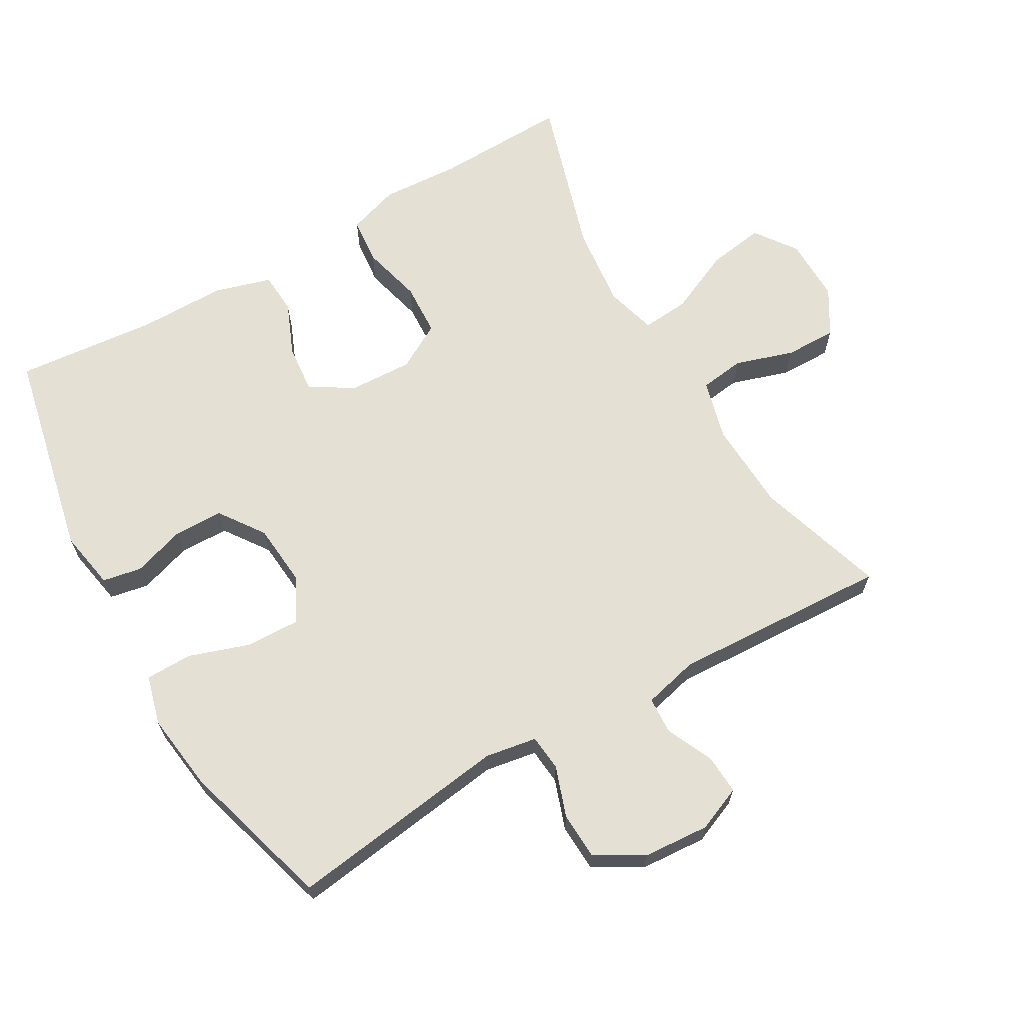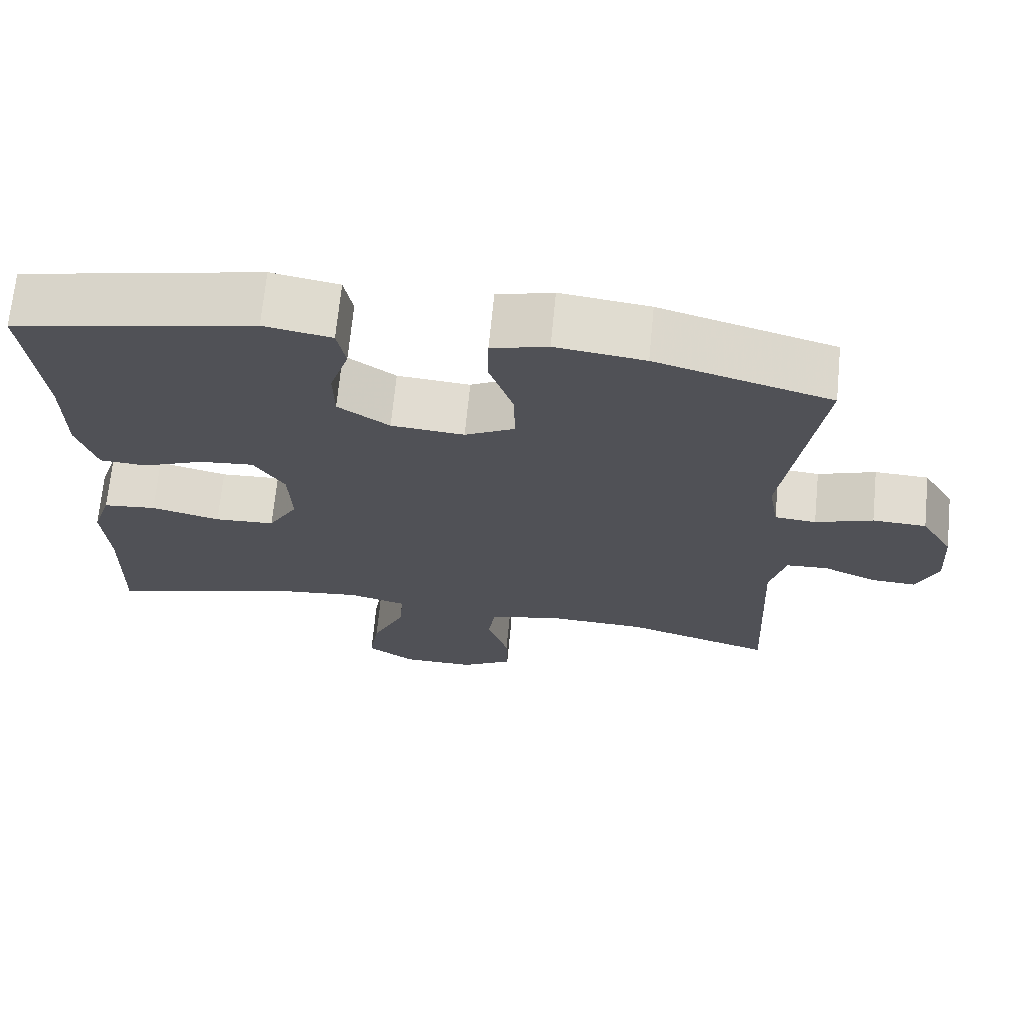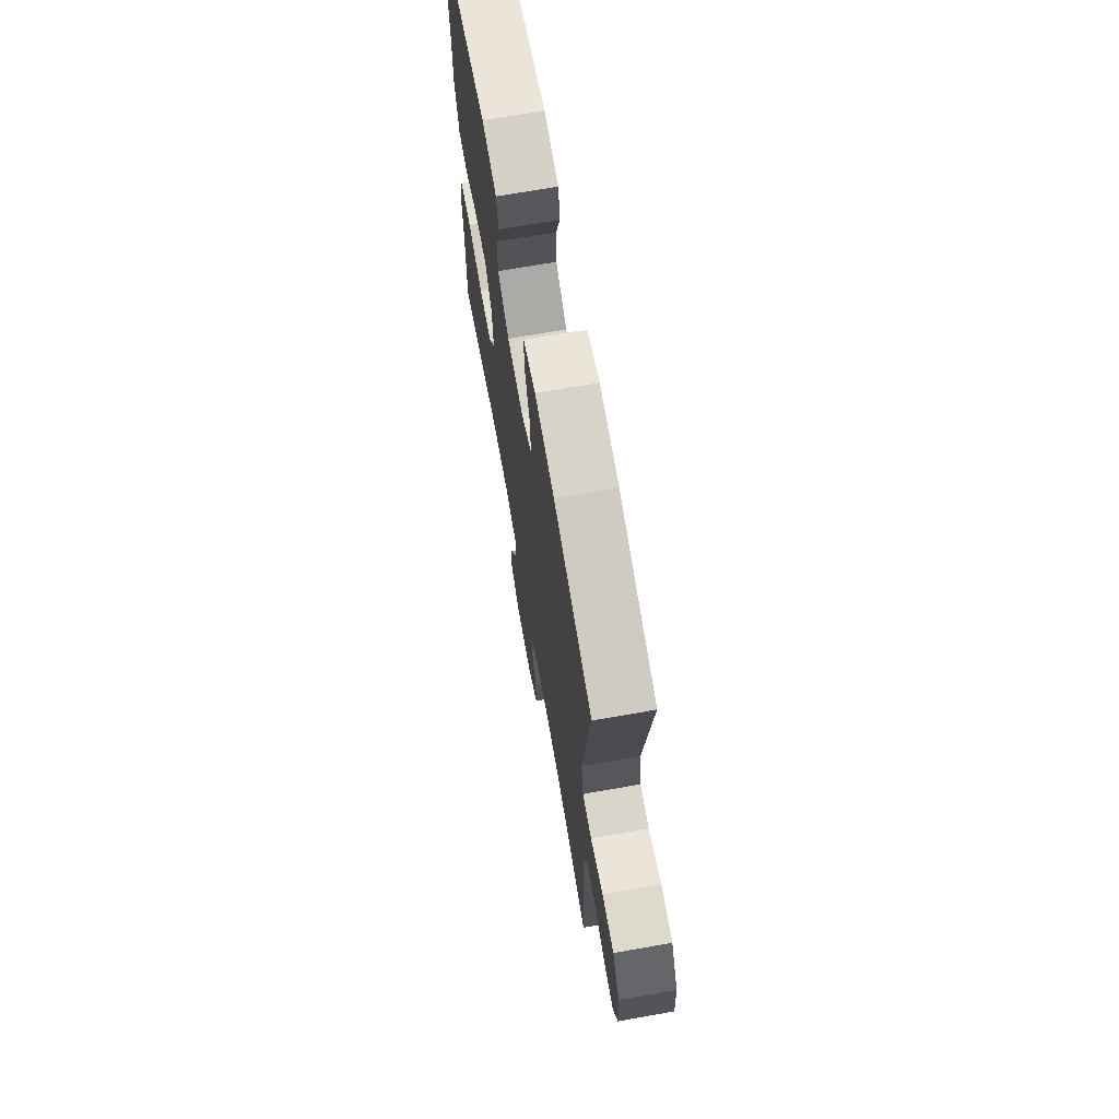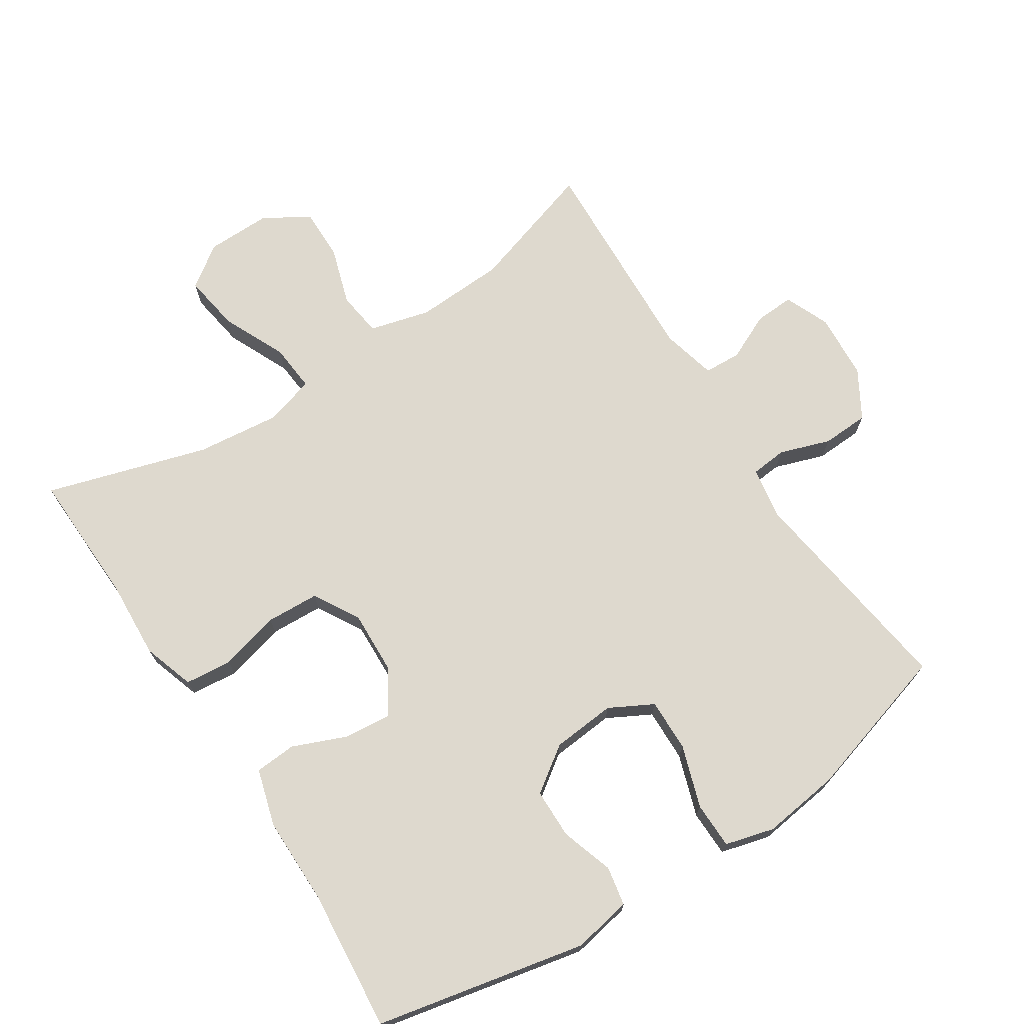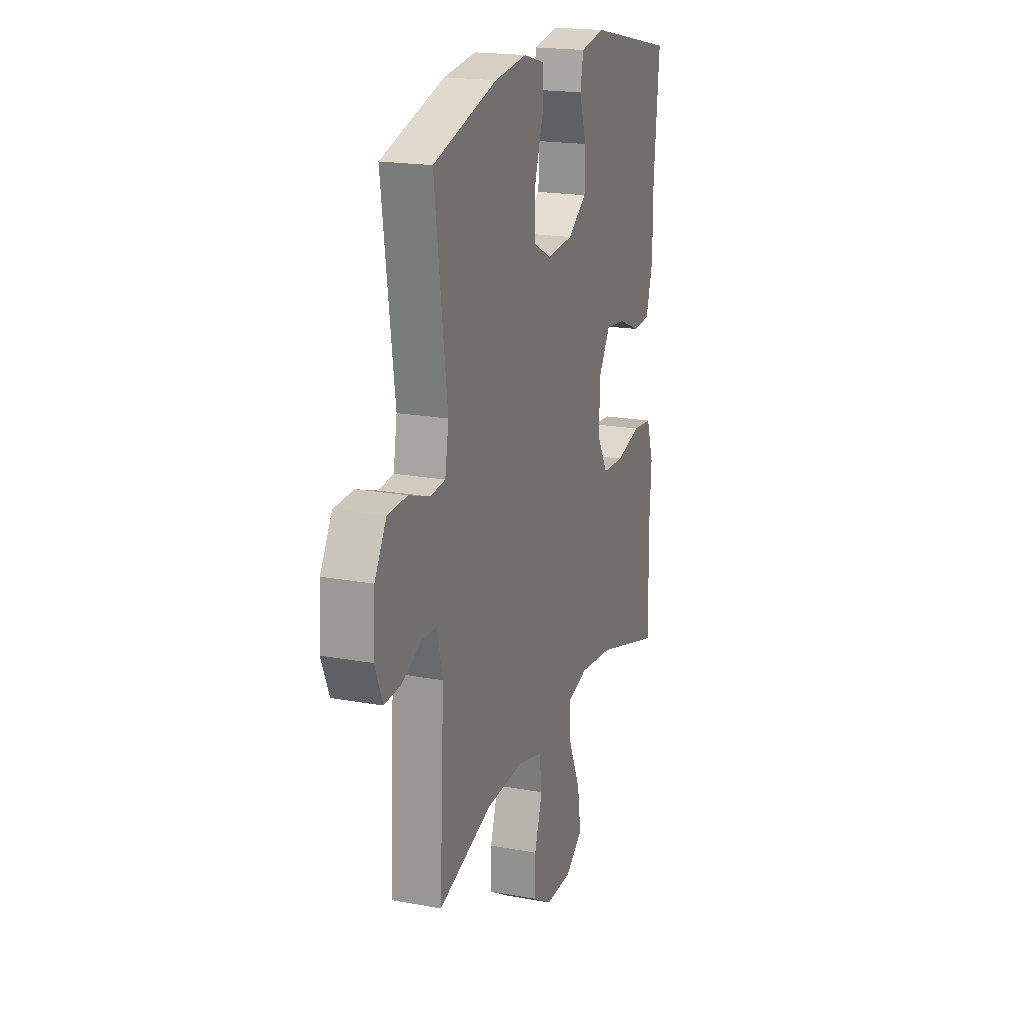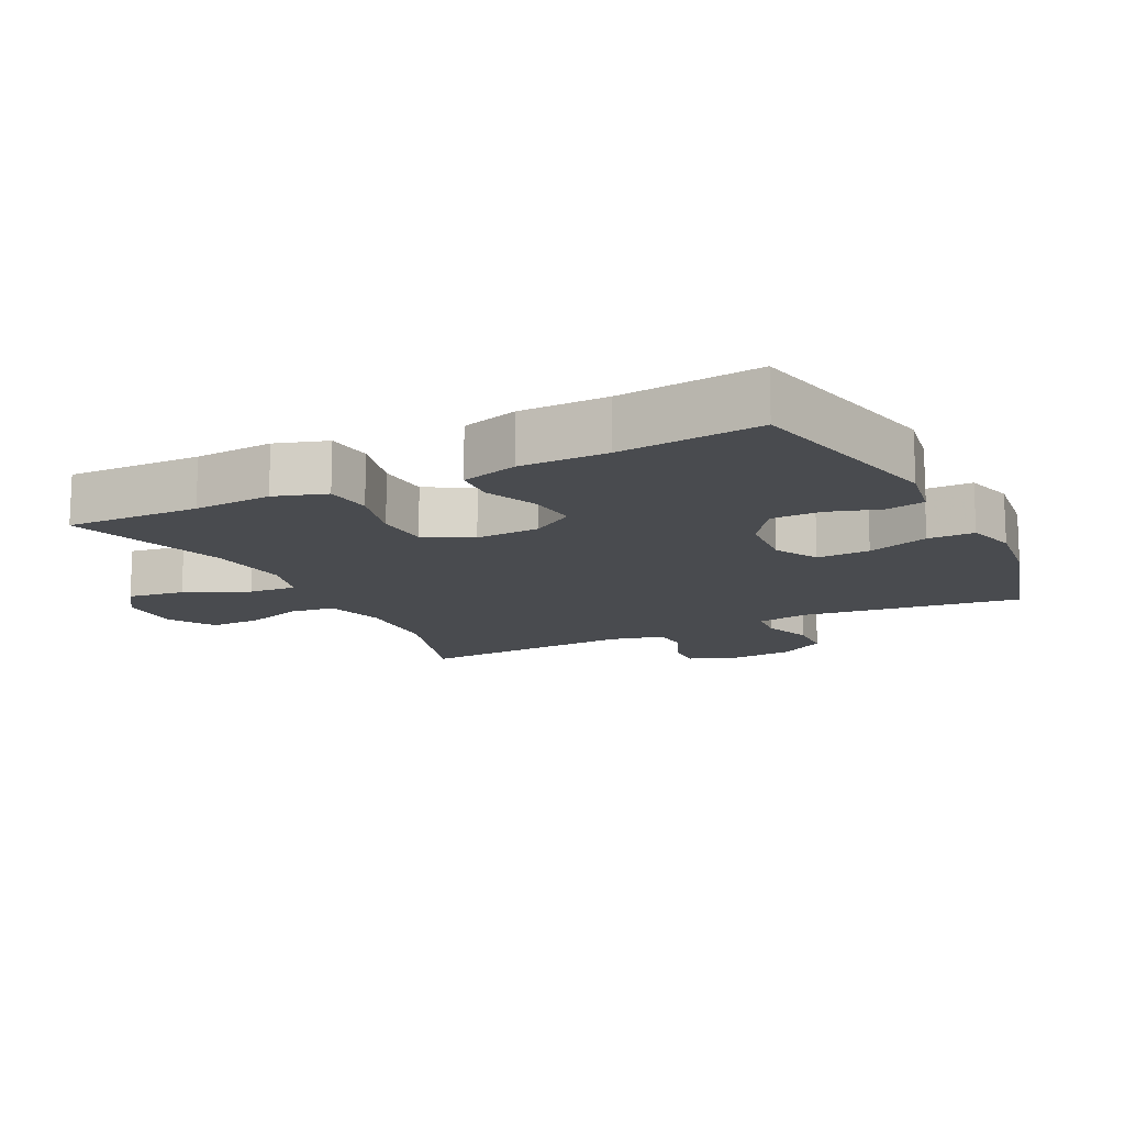
<metadata>
{"format":"obj","ext":"obj","renderer":"f3d","projection":"perspective","resolution":1024,"background":"white","views":[{"elev":65.9,"azim":60.0,"up":"+Y"},{"elev":69.5,"azim":5.6,"up":"+Z"},{"elev":69.7,"azim":80.0,"up":"+Z"},{"elev":71.4,"azim":-33.1,"up":"+Y"},{"elev":19.4,"azim":109.0,"up":"+Z"},{"elev":-13.8,"azim":-63.1,"up":"+Y"}]}
</metadata>
<code>
v 0.5 0.07 -0.5
v 0.307 0.07 -0.44
v 0.173 0.07 -0.434
v 0.083 0.07 -0.458
v 0.074 0.07 -0.525
v 0.102 0.07 -0.612
v 0.103 0.07 -0.689
v 0.035 0.07 -0.73
v -0.061 0.07 -0.729
v -0.123 0.07 -0.685
v -0.11 0.07 -0.6
v -0.067 0.07 -0.505
v -0.061 0.07 -0.434
v -0.137 0.07 -0.413
v -0.26 0.07 -0.427
v -0.5 0.07 -0.5
v -0.494 0.07 -0.3
v -0.501 0.07 -0.183
v -0.476 0.07 -0.106
v -0.406 0.07 -0.099
v -0.316 0.07 -0.122
v -0.237 0.07 -0.118
v -0.198 0.07 -0.049
v -0.202 0.07 0.046
v -0.242 0.07 0.11
v -0.314 0.07 0.103
v -0.393 0.07 0.07
v -0.455 0.07 0.074
v -0.48 0.07 0.159
v -0.48 0.07 0.289
v -0.5 0.07 0.5
v -0.187 0.07 0.567
v -0.099 0.07 0.551
v -0.088 0.07 0.493
v -0.113 0.07 0.415
v -0.112 0.07 0.341
v -0.045 0.07 0.294
v 0.05 0.07 0.286
v 0.115 0.07 0.321
v 0.113 0.07 0.4
v 0.082 0.07 0.492
v 0.083 0.07 0.561
v 0.156 0.07 0.581
v 0.272 0.07 0.566
v 0.5 0.07 0.5
v 0.455 0.07 0.17
v 0.468 0.07 0.093
v 0.522 0.07 0.088
v 0.597 0.07 0.114
v 0.667 0.07 0.111
v 0.709 0.07 0.04
v 0.716 0.07 -0.059
v 0.688 0.07 -0.126
v 0.629 0.07 -0.123
v 0.559 0.07 -0.091
v 0.504 0.07 -0.094
v 0.484 0.07 -0.176
v 0.5 0 -0.5
v 0.307 0 -0.44
v 0.173 0 -0.434
v 0.083 0 -0.458
v 0.074 0 -0.525
v 0.102 0 -0.612
v 0.103 0 -0.689
v 0.035 0 -0.73
v -0.061 0 -0.729
v -0.123 0 -0.685
v -0.11 0 -0.6
v -0.067 0 -0.505
v -0.061 0 -0.434
v -0.137 0 -0.413
v -0.26 0 -0.427
v -0.5 0 -0.5
v -0.494 0 -0.3
v -0.501 0 -0.183
v -0.476 0 -0.106
v -0.406 0 -0.099
v -0.316 0 -0.122
v -0.237 0 -0.118
v -0.198 0 -0.049
v -0.202 0 0.046
v -0.242 0 0.11
v -0.314 0 0.103
v -0.393 0 0.07
v -0.455 0 0.074
v -0.48 0 0.159
v -0.48 0 0.289
v -0.5 0 0.5
v -0.187 0 0.567
v -0.099 0 0.551
v -0.088 0 0.493
v -0.113 0 0.415
v -0.112 0 0.341
v -0.045 0 0.294
v 0.05 0 0.286
v 0.115 0 0.321
v 0.113 0 0.4
v 0.082 0 0.492
v 0.083 0 0.561
v 0.156 0 0.581
v 0.272 0 0.566
v 0.5 0 0.5
v 0.455 0 0.17
v 0.468 0 0.093
v 0.522 0 0.088
v 0.597 0 0.114
v 0.667 0 0.111
v 0.709 0 0.04
v 0.716 0 -0.059
v 0.688 0 -0.126
v 0.629 0 -0.123
v 0.559 0 -0.091
v 0.504 0 -0.094
v 0.484 0 -0.176
f 53 54 55
f 52 53 55
f 51 52 55
f 50 51 55
f 49 50 55
f 48 49 55
f 47 48 55 56
f 44 45 46
f 43 44 46
f 42 43 46
f 41 42 46
f 40 41 46
f 39 40 46 47
f 47 56 57
f 39 47 57
f 38 39 57
f 33 34 35
f 32 33 35
f 31 32 35
f 30 31 35
f 30 35 36
f 29 30 36
f 28 29 36
f 27 28 36
f 26 27 36
f 25 26 36 37
f 19 20 21
f 18 19 21
f 17 18 21
f 17 21 22
f 16 17 22
f 15 16 22
f 14 15 22 23
f 10 11 12
f 9 10 12
f 8 9 12
f 7 8 12
f 6 7 12
f 5 6 12
f 4 5 12 13
f 14 23 24
f 13 14 24
f 4 13 24
f 3 4 24
f 37 38 57
f 25 37 57
f 24 25 57
f 3 24 57
f 2 3 57
f 1 2 57
f 112 111 110
f 112 110 109
f 112 109 108
f 112 108 107
f 112 107 106
f 112 106 105
f 113 112 105 104
f 103 102 101
f 103 101 100
f 103 100 99
f 103 99 98
f 103 98 97
f 104 103 97 96
f 114 113 104
f 114 104 96
f 114 96 95
f 92 91 90
f 92 90 89
f 92 89 88
f 92 88 87
f 93 92 87
f 93 87 86
f 93 86 85
f 93 85 84
f 93 84 83
f 94 93 83 82
f 78 77 76
f 78 76 75
f 78 75 74
f 79 78 74
f 79 74 73
f 79 73 72
f 80 79 72 71
f 69 68 67
f 69 67 66
f 69 66 65
f 69 65 64
f 69 64 63
f 69 63 62
f 70 69 62 61
f 81 80 71
f 81 71 70
f 81 70 61
f 81 61 60
f 114 95 94
f 114 94 82
f 114 82 81
f 114 81 60
f 114 60 59
f 114 59 58
f 1 58 59 2
f 2 59 60 3
f 3 60 61 4
f 4 61 62 5
f 5 62 63 6
f 6 63 64 7
f 7 64 65 8
f 8 65 66 9
f 9 66 67 10
f 10 67 68 11
f 11 68 69 12
f 12 69 70 13
f 13 70 71 14
f 14 71 72 15
f 15 72 73 16
f 16 73 74 17
f 17 74 75 18
f 18 75 76 19
f 19 76 77 20
f 20 77 78 21
f 21 78 79 22
f 22 79 80 23
f 23 80 81 24
f 24 81 82 25
f 25 82 83 26
f 26 83 84 27
f 27 84 85 28
f 28 85 86 29
f 29 86 87 30
f 30 87 88 31
f 31 88 89 32
f 32 89 90 33
f 33 90 91 34
f 34 91 92 35
f 35 92 93 36
f 36 93 94 37
f 37 94 95 38
f 38 95 96 39
f 39 96 97 40
f 40 97 98 41
f 41 98 99 42
f 42 99 100 43
f 43 100 101 44
f 44 101 102 45
f 45 102 103 46
f 46 103 104 47
f 47 104 105 48
f 48 105 106 49
f 49 106 107 50
f 50 107 108 51
f 51 108 109 52
f 52 109 110 53
f 53 110 111 54
f 54 111 112 55
f 55 112 113 56
f 56 113 114 57
f 57 114 58 1

</code>
